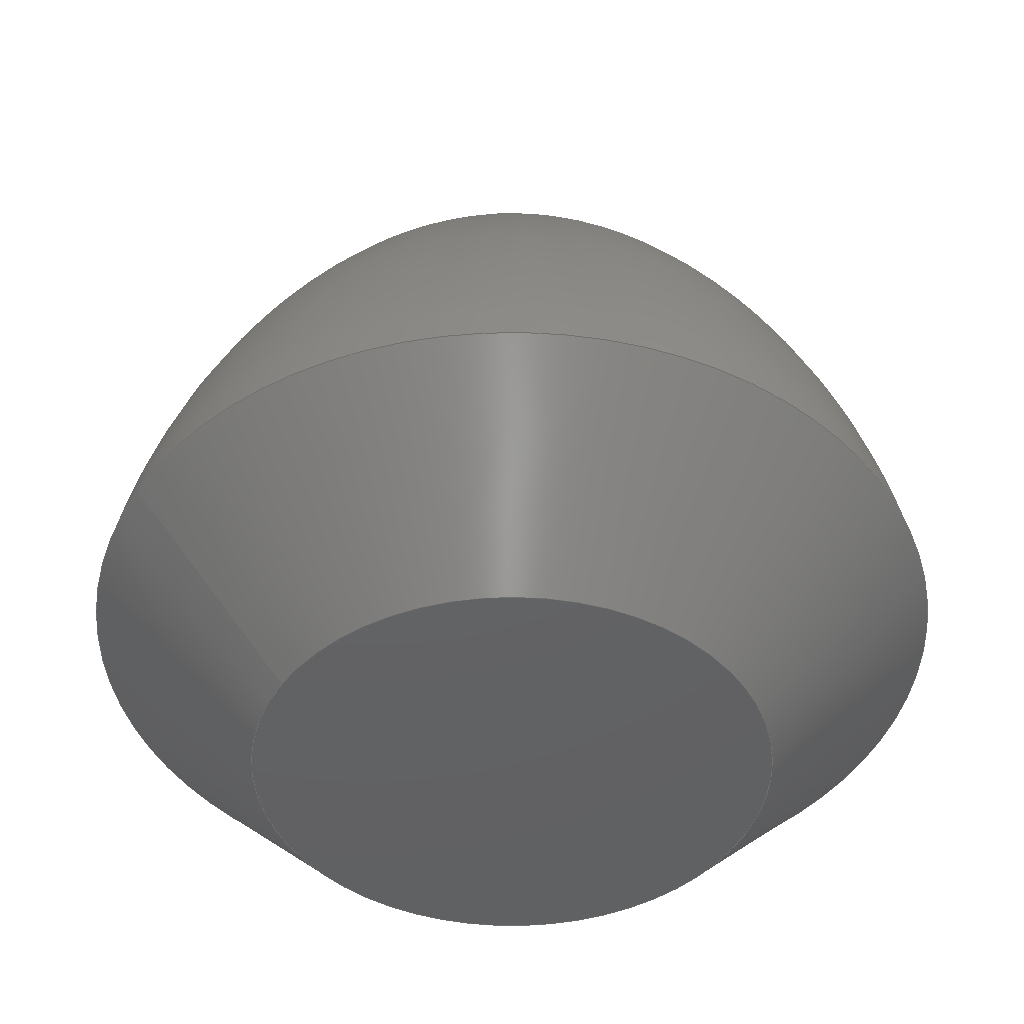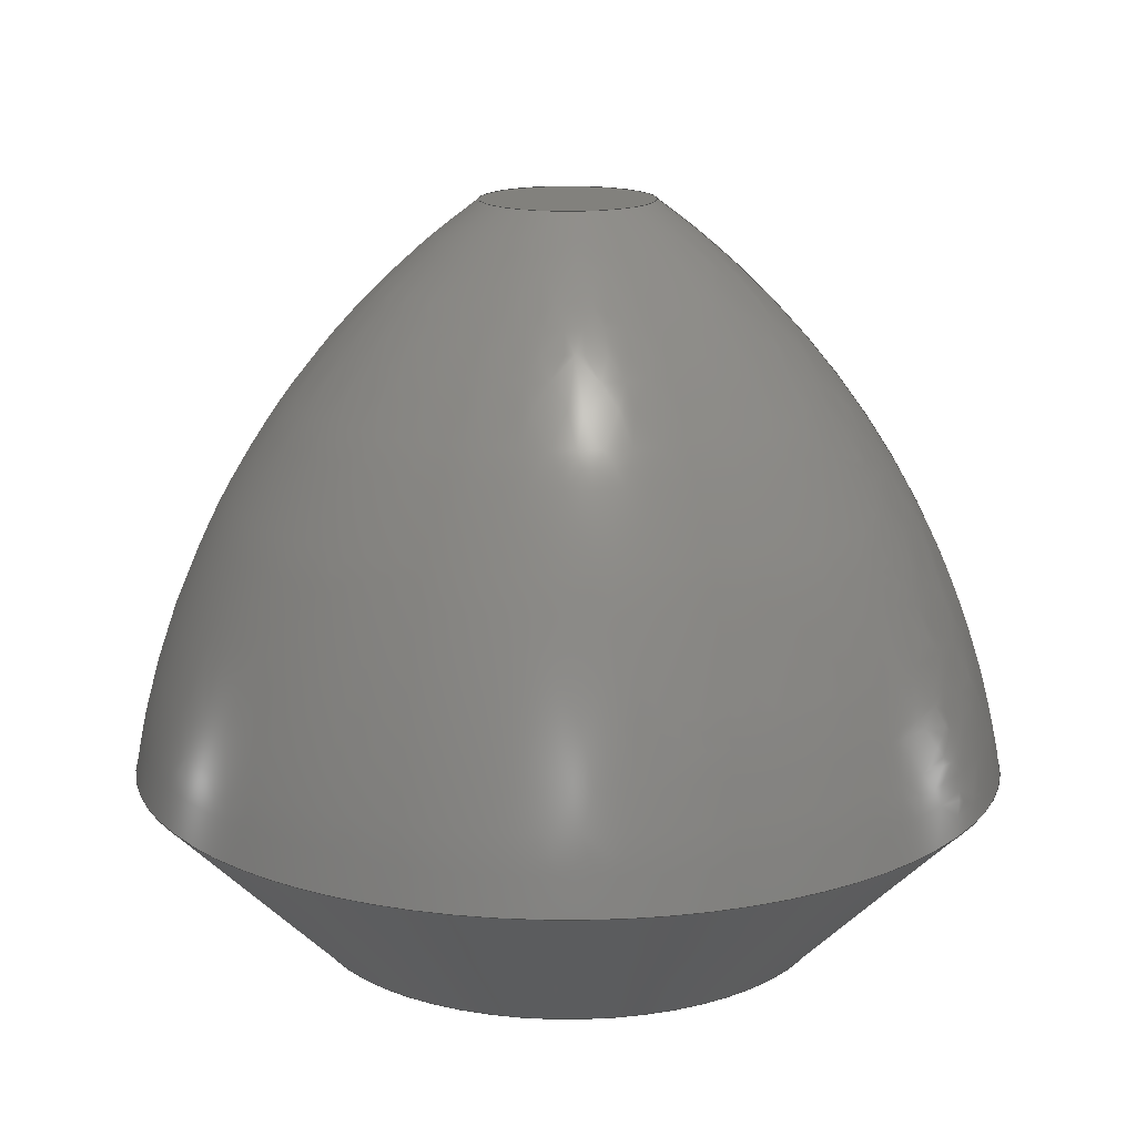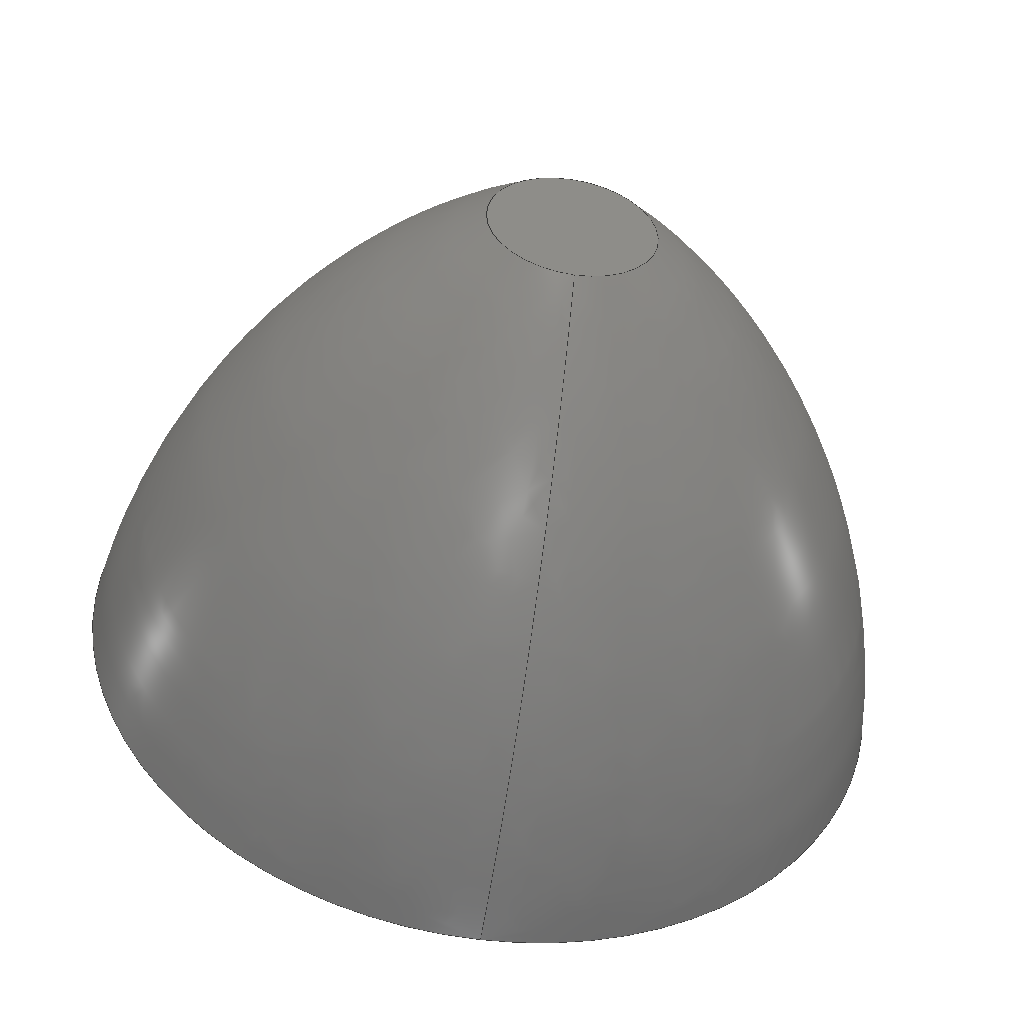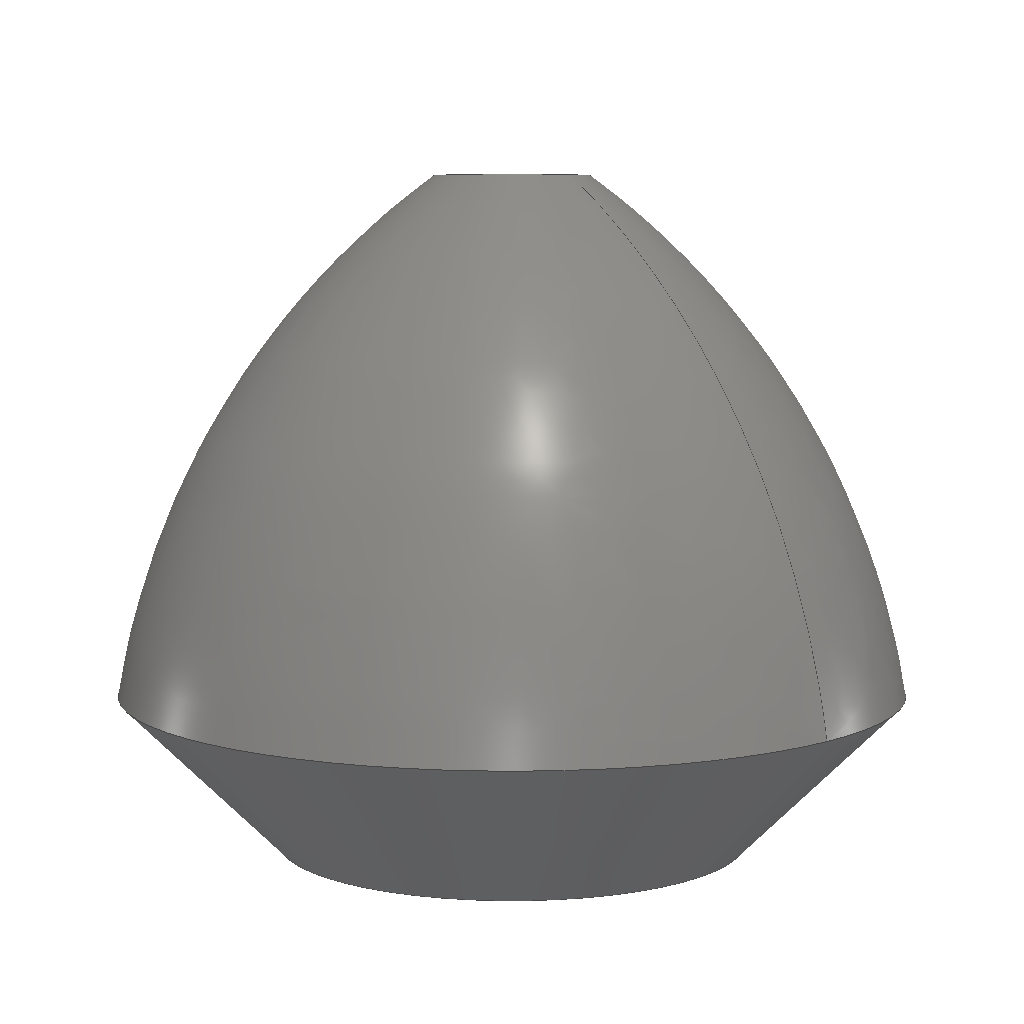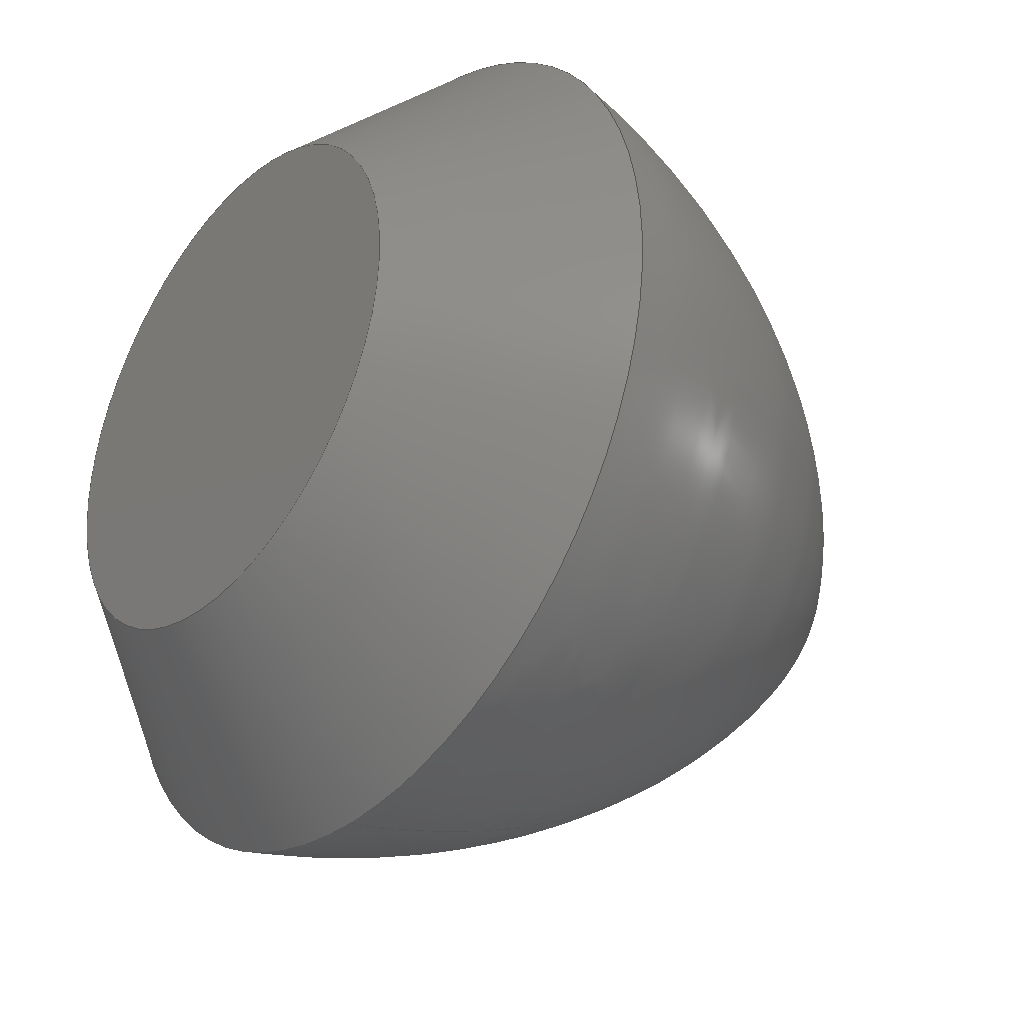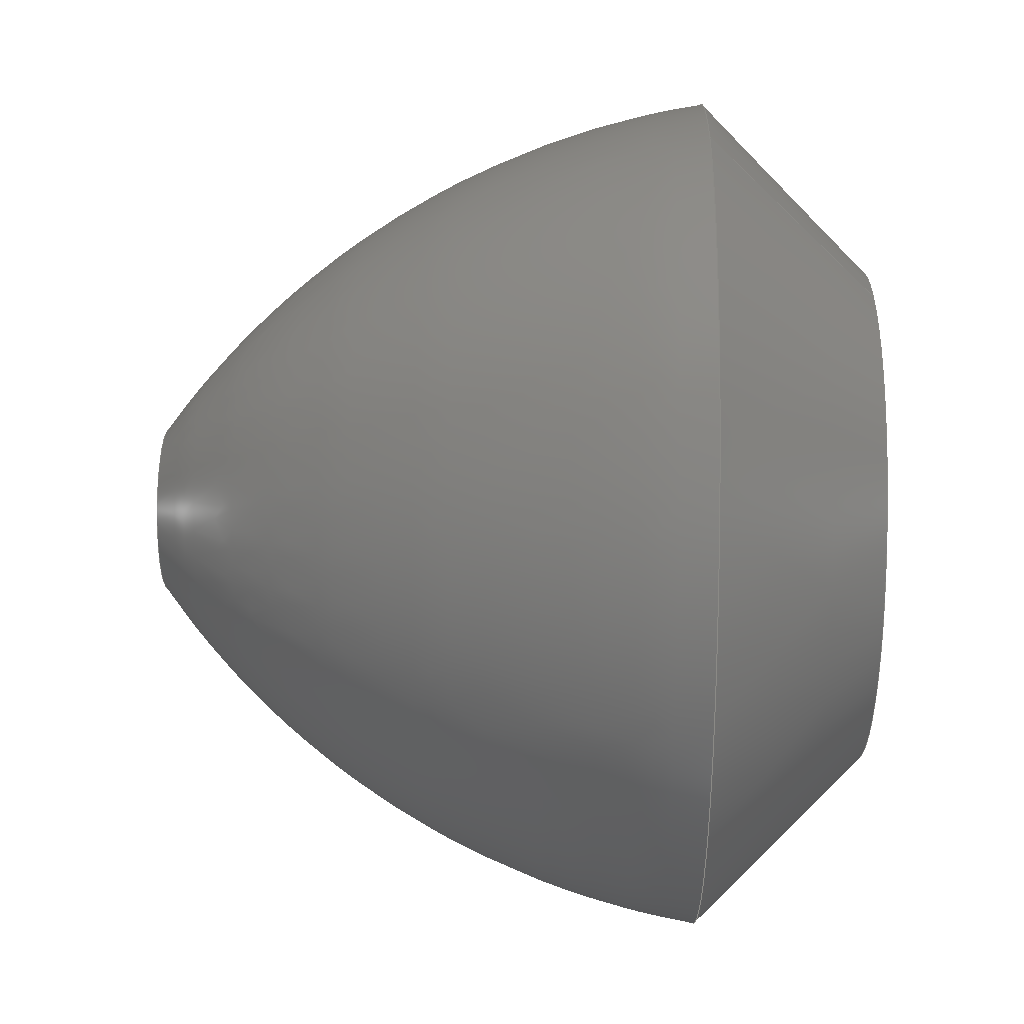
<metadata>
{"format":"step","ext":"step","renderer":"f3d","projection":"perspective","resolution":1024,"background":"white","views":[{"elev":-44.7,"azim":58.4,"up":"+Y"},{"elev":15.6,"azim":88.4,"up":"+Y"},{"elev":-50.7,"azim":170.7,"up":"+Z"},{"elev":6.7,"azim":133.7,"up":"+Y"},{"elev":-33.8,"azim":51.1,"up":"+Z"},{"elev":31.0,"azim":-88.9,"up":"+Z"}]}
</metadata>
<code>
ISO-10303-21;
DATA;
#1=MECHANICAL_DESIGN_GEOMETRIC_PRESENTATION_REPRESENTATION('',(#7),#131);
#2=DIMENSIONAL_EXPONENTS(0,0,0,0,0,0,0);
#3=(
CONVERSION_BASED_UNIT('degree',#4)
NAMED_UNIT(#2)
PLANE_ANGLE_UNIT()
);
#4=PLANE_ANGLE_MEASURE_WITH_UNIT(PLANE_ANGLE_MEASURE(0.01745),#133);
#5=SHAPE_REPRESENTATION_RELATIONSHIP('SRR','None',#138,#6);
#6=ADVANCED_BREP_SHAPE_REPRESENTATION('',(#8),#130);
#7=STYLED_ITEM('',(#148),#8);
#8=MANIFOLD_SOLID_BREP('Body1',#56);
#9=(
BOUNDED_CURVE()
B_SPLINE_CURVE(2,(#125,#126,#127),.UNSPECIFIED.,.F.,.F.)
B_SPLINE_CURVE_WITH_KNOTS((3,3),(-0.9421,-0.164),
 .UNSPECIFIED.)
CURVE()
GEOMETRIC_REPRESENTATION_ITEM()
RATIONAL_B_SPLINE_CURVE((1,0.9253,1))
REPRESENTATION_ITEM('')
);
#10=(
BOUNDED_SURFACE()
B_SPLINE_SURFACE(2,2,((#98,#99,#100,#101,#102,#103,#104,#105,#106),(#107,
#108,#109,#110,#111,#112,#113,#114,#115),(#116,#117,#118,#119,#120,#121,
#122,#123,#124)),.UNSPECIFIED.,.F.,.T.,.F.)
B_SPLINE_SURFACE_WITH_KNOTS((3,3),(3,2,2,2,3),(0.164,0.9421),
(-3.142,-1.571,0,1.571,3.142),
 .UNSPECIFIED.)
GEOMETRIC_REPRESENTATION_ITEM()
RATIONAL_B_SPLINE_SURFACE(((1,0.7071,1,0.7071,1,
0.7071,1,0.7071,1),(0.9253,0.6543,
0.9253,0.6543,0.9253,0.6543,
0.9253,0.6543,0.9253),(1,0.7071,
1,0.7071,1,0.7071,1,0.7071,1)))
REPRESENTATION_ITEM('')
SURFACE()
);
#11=FACE_BOUND('',#20,.T.);
#12=CONICAL_SURFACE('',#63,4,0.7854);
#13=FACE_OUTER_BOUND('',#17,.T.);
#14=FACE_OUTER_BOUND('',#18,.T.);
#15=FACE_OUTER_BOUND('',#19,.T.);
#16=FACE_OUTER_BOUND('',#21,.T.);
#17=EDGE_LOOP('',(#38,#39));
#18=EDGE_LOOP('',(#40));
#19=EDGE_LOOP('',(#41));
#20=EDGE_LOOP('',(#42,#43));
#21=EDGE_LOOP('',(#44,#45,#46,#47,#48,#49));
#22=CIRCLE('',#59,0.9899);
#23=CIRCLE('',#60,0.9899);
#24=CIRCLE('',#62,3);
#25=CIRCLE('',#64,5);
#26=CIRCLE('',#65,5);
#27=VERTEX_POINT('',#86);
#28=VERTEX_POINT('',#87);
#29=VERTEX_POINT('',#91);
#30=VERTEX_POINT('',#94);
#31=VERTEX_POINT('',#95);
#32=EDGE_CURVE('',#27,#28,#22,.T.);
#33=EDGE_CURVE('',#28,#27,#23,.T.);
#34=EDGE_CURVE('',#29,#29,#24,.T.);
#35=EDGE_CURVE('',#30,#31,#25,.T.);
#36=EDGE_CURVE('',#31,#30,#26,.T.);
#37=EDGE_CURVE('',#28,#31,#9,.T.);
#38=ORIENTED_EDGE('',*,*,#32,.T.);
#39=ORIENTED_EDGE('',*,*,#33,.T.);
#40=ORIENTED_EDGE('',*,*,#34,.F.);
#41=ORIENTED_EDGE('',*,*,#34,.T.);
#42=ORIENTED_EDGE('',*,*,#35,.F.);
#43=ORIENTED_EDGE('',*,*,#36,.F.);
#44=ORIENTED_EDGE('',*,*,#32,.F.);
#45=ORIENTED_EDGE('',*,*,#33,.F.);
#46=ORIENTED_EDGE('',*,*,#37,.T.);
#47=ORIENTED_EDGE('',*,*,#36,.T.);
#48=ORIENTED_EDGE('',*,*,#35,.T.);
#49=ORIENTED_EDGE('',*,*,#37,.F.);
#50=PLANE('',#58);
#51=PLANE('',#61);
#52=ADVANCED_FACE('',(#13),#50,.T.);
#53=ADVANCED_FACE('',(#14),#51,.T.);
#54=ADVANCED_FACE('',(#15,#11),#12,.T.);
#55=ADVANCED_FACE('',(#16),#10,.F.);
#56=CLOSED_SHELL('',(#52,#53,#54,#55));
#57=AXIS2_PLACEMENT_3D('placement',#84,#66,#67);
#58=AXIS2_PLACEMENT_3D('',#85,#68,#69);
#59=AXIS2_PLACEMENT_3D('',#88,#70,#71);
#60=AXIS2_PLACEMENT_3D('',#89,#72,#73);
#61=AXIS2_PLACEMENT_3D('',#90,#74,#75);
#62=AXIS2_PLACEMENT_3D('',#92,#76,#77);
#63=AXIS2_PLACEMENT_3D('',#93,#78,#79);
#64=AXIS2_PLACEMENT_3D('',#96,#80,#81);
#65=AXIS2_PLACEMENT_3D('',#97,#82,#83);
#66=DIRECTION('axis',(0,0,1));
#67=DIRECTION('refdir',(1,0,0));
#68=DIRECTION('center_axis',(0,1,-1.776e-16));
#69=DIRECTION('ref_axis',(0,1.776e-16,1));
#70=DIRECTION('center_axis',(0,1,-1.776e-16));
#71=DIRECTION('ref_axis',(1,0,0));
#72=DIRECTION('center_axis',(0,1,-1.776e-16));
#73=DIRECTION('ref_axis',(1,0,0));
#74=DIRECTION('center_axis',(0,-1,1.776e-16));
#75=DIRECTION('ref_axis',(0,-1.776e-16,-1));
#76=DIRECTION('center_axis',(0,1,-1.776e-16));
#77=DIRECTION('ref_axis',(1,0,0));
#78=DIRECTION('center_axis',(0,1,-1.776e-16));
#79=DIRECTION('ref_axis',(0,1.655e-16,1));
#80=DIRECTION('center_axis',(0,1,-1.776e-16));
#81=DIRECTION('ref_axis',(1,0,0));
#82=DIRECTION('center_axis',(0,1,-1.776e-16));
#83=DIRECTION('ref_axis',(1,0,0));
#84=CARTESIAN_POINT('',(0,0,0));
#85=CARTESIAN_POINT('Origin',(0,6.496,0));
#86=CARTESIAN_POINT('',(0,6.496,0.9899));
#87=CARTESIAN_POINT('',(0,6.496,-0.9899));
#88=CARTESIAN_POINT('Origin',(0,6.496,-7.546e-16));
#89=CARTESIAN_POINT('Origin',(0,6.496,-7.546e-16));
#90=CARTESIAN_POINT('Origin',(0,-2,3));
#91=CARTESIAN_POINT('',(0,-2,3));
#92=CARTESIAN_POINT('Origin',(0,-2,7.546e-16));
#93=CARTESIAN_POINT('Origin',(0,-1,5.77e-16));
#94=CARTESIAN_POINT('',(0,0,5));
#95=CARTESIAN_POINT('',(0,-1.776e-15,-5));
#96=CARTESIAN_POINT('Origin',(0,-8.882e-16,3.994e-16));
#97=CARTESIAN_POINT('Origin',(0,-8.882e-16,3.994e-16));
#98=CARTESIAN_POINT('Ctrl Pts',(0,-1.776e-15,-5));
#99=CARTESIAN_POINT('Ctrl Pts',(-5,-1.776e-15,-5));
#100=CARTESIAN_POINT('Ctrl Pts',(-5,-8.882e-16,3.994e-16));
#101=CARTESIAN_POINT('Ctrl Pts',(-5,-1.972e-31,5));
#102=CARTESIAN_POINT('Ctrl Pts',(0,0,5));
#103=CARTESIAN_POINT('Ctrl Pts',(5,-1.972e-31,5));
#104=CARTESIAN_POINT('Ctrl Pts',(5,-8.882e-16,3.994e-16));
#105=CARTESIAN_POINT('Ctrl Pts',(5,-1.776e-15,-5));
#106=CARTESIAN_POINT('Ctrl Pts',(0,-1.776e-15,-5));
#107=CARTESIAN_POINT('Ctrl Pts',(0,4.07,-4.327));
#108=CARTESIAN_POINT('Ctrl Pts',(-4.327,4.07,-4.327));
#109=CARTESIAN_POINT('Ctrl Pts',(-4.327,4.07,-3.236e-16));
#110=CARTESIAN_POINT('Ctrl Pts',(-4.327,4.07,4.327));
#111=CARTESIAN_POINT('Ctrl Pts',(0,4.07,4.327));
#112=CARTESIAN_POINT('Ctrl Pts',(4.327,4.07,4.327));
#113=CARTESIAN_POINT('Ctrl Pts',(4.327,4.07,-3.236e-16));
#114=CARTESIAN_POINT('Ctrl Pts',(4.327,4.07,-4.327));
#115=CARTESIAN_POINT('Ctrl Pts',(0,4.07,-4.327));
#116=CARTESIAN_POINT('Ctrl Pts',(0,6.496,-0.9899));
#117=CARTESIAN_POINT('Ctrl Pts',(-0.9899,6.496,-0.9899));
#118=CARTESIAN_POINT('Ctrl Pts',(-0.9899,6.496,-7.546e-16));
#119=CARTESIAN_POINT('Ctrl Pts',(-0.9899,6.496,0.9899));
#120=CARTESIAN_POINT('Ctrl Pts',(0,6.496,0.9899));
#121=CARTESIAN_POINT('Ctrl Pts',(0.9899,6.496,0.9899));
#122=CARTESIAN_POINT('Ctrl Pts',(0.9899,6.496,-7.546e-16));
#123=CARTESIAN_POINT('Ctrl Pts',(0.9899,6.496,-0.9899));
#124=CARTESIAN_POINT('Ctrl Pts',(0,6.496,-0.9899));
#125=CARTESIAN_POINT('Ctrl Pts',(0,6.496,-0.9899));
#126=CARTESIAN_POINT('Ctrl Pts',(0,4.07,-4.327));
#127=CARTESIAN_POINT('Ctrl Pts',(0,-1.776e-15,-5));
#128=UNCERTAINTY_MEASURE_WITH_UNIT(LENGTH_MEASURE(0.001),#134,
'DISTANCE_ACCURACY_VALUE',
'Maximum model space distance between geometric entities at asserted c
onnectivities');
#129=UNCERTAINTY_MEASURE_WITH_UNIT(LENGTH_MEASURE(1e-06),#135,
'DISTANCE_ACCURACY_VALUE',
'Maximum model space distance between geometric entities at asserted c
onnectivities');
#130=(
GEOMETRIC_REPRESENTATION_CONTEXT(3)
GLOBAL_UNCERTAINTY_ASSIGNED_CONTEXT((#128))
GLOBAL_UNIT_ASSIGNED_CONTEXT((#134,#133,#132))
REPRESENTATION_CONTEXT('','3D')
);
#131=(
GEOMETRIC_REPRESENTATION_CONTEXT(3)
GLOBAL_UNCERTAINTY_ASSIGNED_CONTEXT((#129))
GLOBAL_UNIT_ASSIGNED_CONTEXT((#135,#3,#132))
REPRESENTATION_CONTEXT('','3D')
);
#132=(
NAMED_UNIT(*)
SI_UNIT($,.STERADIAN.)
SOLID_ANGLE_UNIT()
);
#133=(
NAMED_UNIT(*)
PLANE_ANGLE_UNIT()
SI_UNIT($,.RADIAN.)
);
#134=(
LENGTH_UNIT()
NAMED_UNIT(*)
SI_UNIT(.CENTI.,.METRE.)
);
#135=(
LENGTH_UNIT()
NAMED_UNIT(*)
SI_UNIT(.MILLI.,.METRE.)
);
#136=SHAPE_DEFINITION_REPRESENTATION(#137,#138);
#137=PRODUCT_DEFINITION_SHAPE('',$,#140);
#138=SHAPE_REPRESENTATION('',(#57),#130);
#139=PRODUCT_DEFINITION_CONTEXT('part definition',#144,'design');
#140=PRODUCT_DEFINITION('IXS Pod v1','IXS Pod v1',#141,#139);
#141=PRODUCT_DEFINITION_FORMATION('',$,#146);
#142=PRODUCT_RELATED_PRODUCT_CATEGORY('IXS Pod v1','IXS Pod v1',(#146));
#143=APPLICATION_PROTOCOL_DEFINITION('international standard',
'automotive_design',2009,#144);
#144=APPLICATION_CONTEXT(
'Core Data for Automotive Mechanical Design Process');
#145=PRODUCT_CONTEXT('part definition',#144,'mechanical');
#146=PRODUCT('IXS Pod v1','IXS Pod v1',$,(#145));
#147=PRESENTATION_STYLE_ASSIGNMENT((#149));
#148=PRESENTATION_STYLE_ASSIGNMENT((#150));
#149=SURFACE_STYLE_USAGE(.BOTH.,#151);
#150=SURFACE_STYLE_USAGE(.BOTH.,#152);
#151=SURFACE_SIDE_STYLE('',(#153));
#152=SURFACE_SIDE_STYLE('',(#154));
#153=SURFACE_STYLE_FILL_AREA(#155);
#154=SURFACE_STYLE_FILL_AREA(#156);
#155=FILL_AREA_STYLE('Steel - Satin',(#157));
#156=FILL_AREA_STYLE('Plastic - Glossy (Grey)',(#158));
#157=FILL_AREA_STYLE_COLOUR('Steel - Satin',#159);
#158=FILL_AREA_STYLE_COLOUR('Plastic - Glossy (Grey)',#160);
#159=COLOUR_RGB('Steel - Satin',0.6275,0.6275,0.6275);
#160=COLOUR_RGB('Plastic - Glossy (Grey)',0.702,0.702,
0.702);
ENDSEC;
END-ISO-10303-21;

</code>
